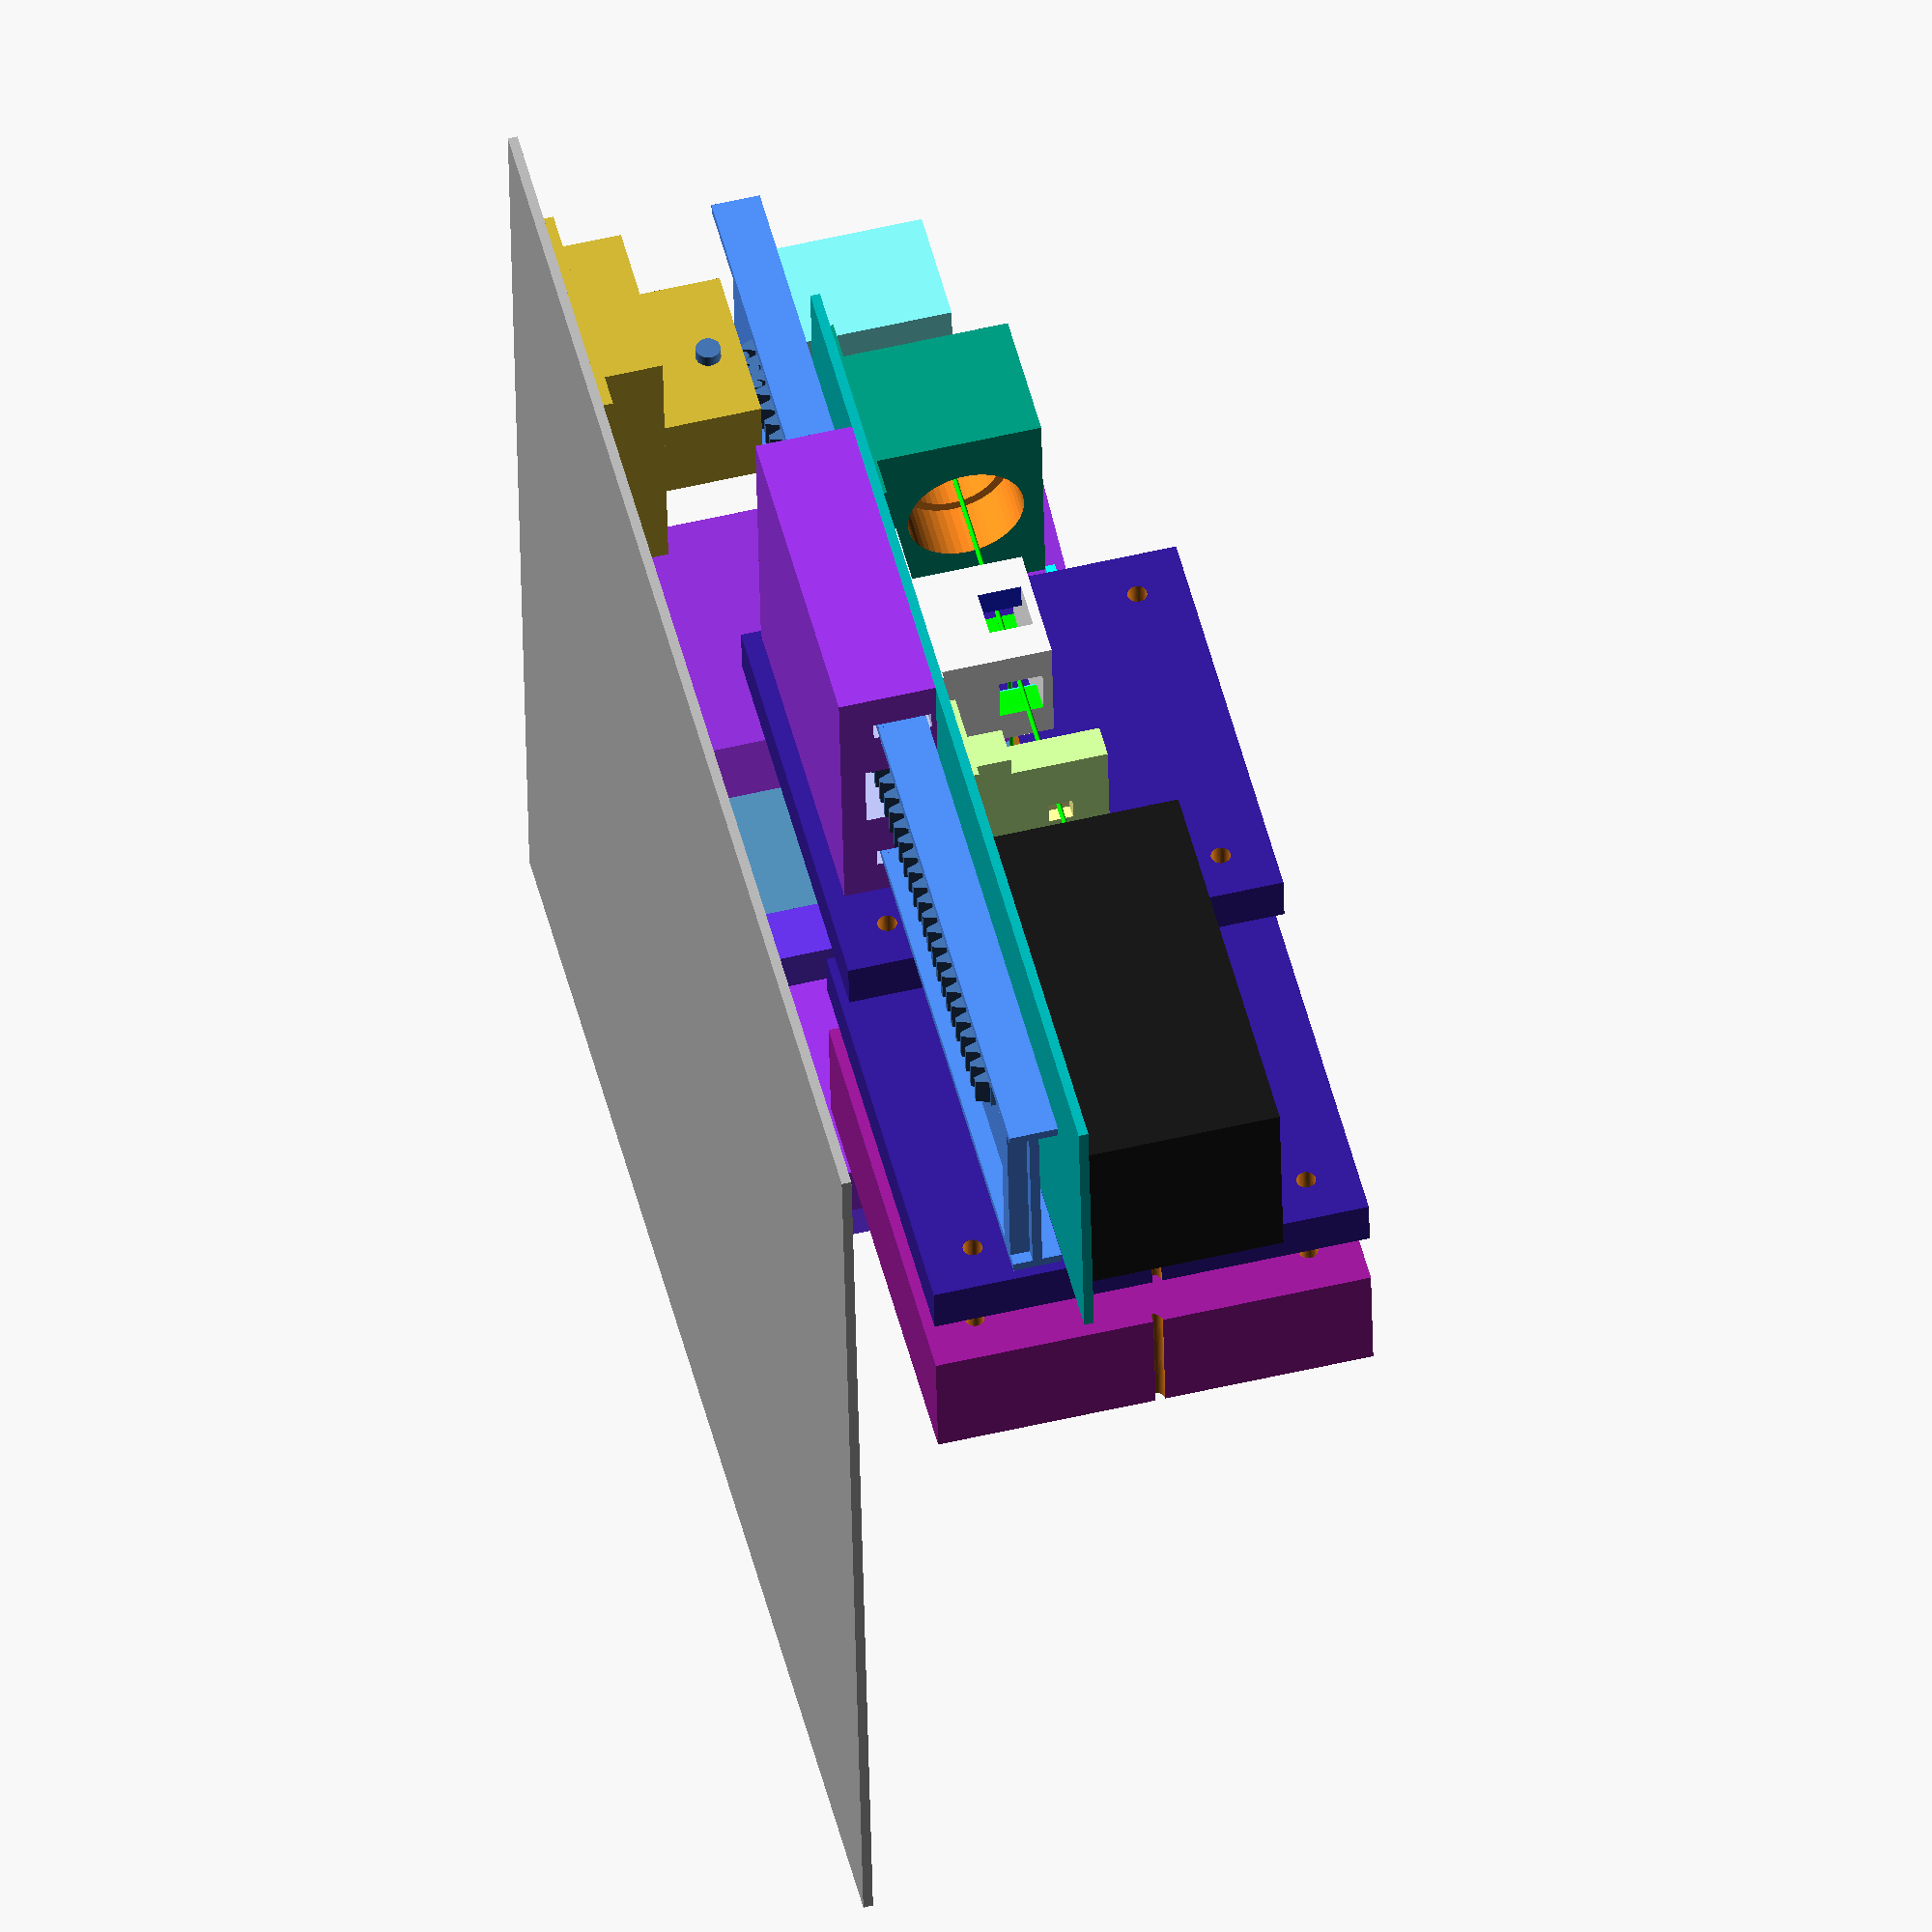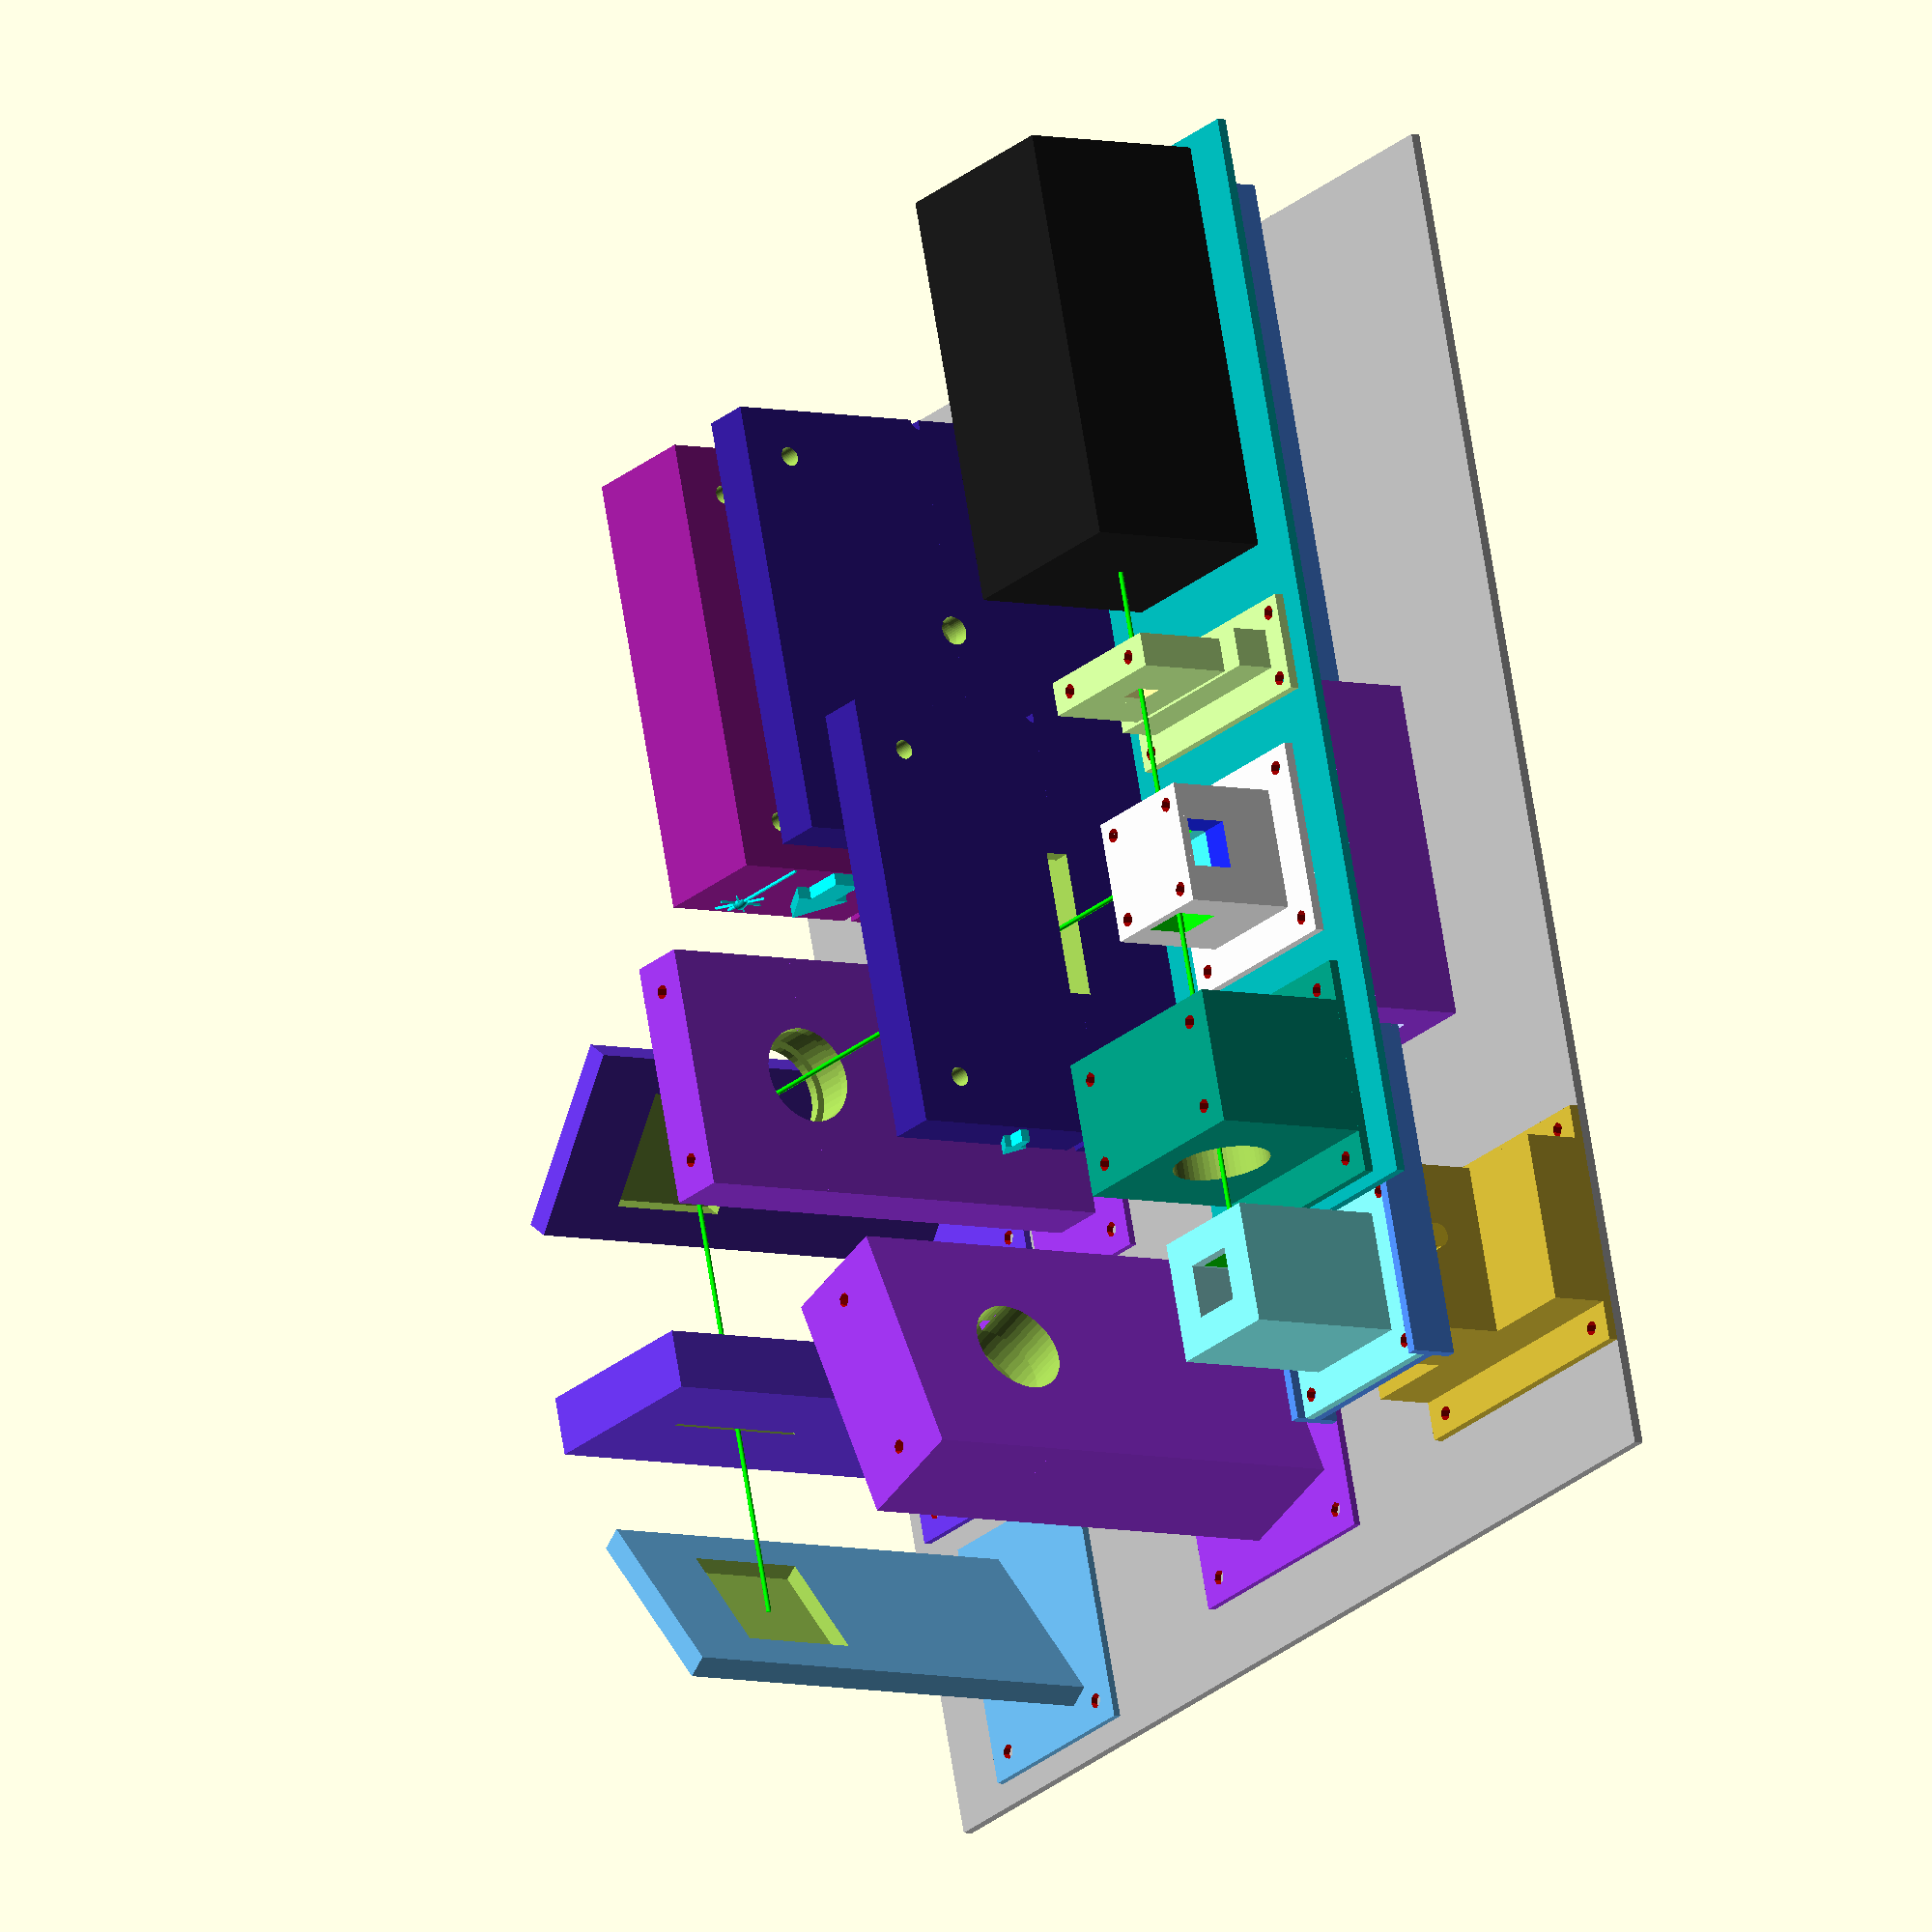
<openscad>
laserLine1_Y = -85; 
laserLine1_Z= 70;
laserLine2_X= 10;
lensInPlaceX= 10;
lensStoredX= -60;
lensMountTopZ= -92.5;
lensMountBottomZ= -47.5;
open= 0;
cuvetteTrayPosition= 100;


//============================================================
pi=3.1415926535897932384626433832795;
$fn=50;
module rack(cp, N, width, thickness){
// cp = circular pitch - for rack = pitch in mm/per tooth
// N = number of teeth
// width = width of rack
// thickness = thickness of support under teeth (0 for no support)

	a = 1.0*cp/pi; // addendum (also known as "module")
	d = 1.1*cp/pi; // dedendum (this is set by a standard)
	height=(d+a);

	// find the tangent of pressure angle once
	tanPA = tan(20);
	// length of bottom and top horizontal segments of tooth profile
	botL = (cp/2 - 2*d*tanPA);
	topL = (cp/2 - 2*a*tanPA);

	slantLng=tanPA*height;
	realBase=2*slantLng+topL;

	offset=topL+botL+2*slantLng;
	length=(realBase+botL)*N;

	supportSize=width;
	translate([botL/2,0,0])
	rotate([90,0,0]){
		translate([0,supportSize/2,0]){
			union(){
				cube(size=[length,width,thickness],center=true);
				for (i = [0:N-1]){
					translate([i*offset-length/2+realBase/2,0,thickness/2]){
						trapezoid([topL,supportSize],[realBase,supportSize],height);
						}
					}
				}
			}
		}
	}

//==========================================================
module pinion (cp, N, width, shaft_diameter, backlash=0){
// cp= circular pitch - for pinion pitch in mm/per as measured along the ptich radius (~1/2 way up tooth)
// N= number of teeth
// width= width of the gear
// shaft_diameter= diameter of hole for shaft
// backlash - I think this is just a bodge for making things fit when printed but I never tested it

	if (cp==false && diametral_pitch==false) 
		echo("MCAD ERROR: pinion module needs either a diametral_pitch or cp");

	//Convert diametrial pitch to our native circular pitch
	cp = (cp!=false?cp:180/diametral_pitch);

	// Pitch diameter: Diameter of pitch circle.
	pitch_diameter  =  N * cp / pi;
	pitch_radius = pitch_diameter/2;
	echo ("Teeth:", N, " Pitch radius:", pitch_radius);
	// Base Circle
	base_radius = pitch_radius*cos(20);

	// Addendum: Radial distance from pitch circle to outside circle.
	addendum = cp/pi;

	//Outer Circle
	outer_radius = pitch_radius+addendum;

	// Dedendum: Radial distance from pitch circle to root diameter
	dedendum = addendum*1.1;

	// Root diameter: Diameter of bottom of tooth spaces.
	root_radius = pitch_radius-dedendum;

	backlash_angle = backlash / pitch_radius * 180 / pi;
	half_thick_angle = (360 / N - backlash_angle) / 4;

	difference(){
		linear_extrude (height=width, convexity=10, twist=0)
		pinion_shape(N, pitch_radius = pitch_radius, root_radius = root_radius,
			base_radius = base_radius, outer_radius = outer_radius,
			half_thick_angle = half_thick_angle, involute_facets=0);

		translate([0,0,-1]) cylinder(r=shaft_diameter/2,h=2+width);
		}

	echo("Root radius =",root_radius,"\nPitch radius=",pitch_radius,"\n Tip radius=",outer_radius,"\n");
	}

module pinion_shape ( N, pitch_radius, root_radius, base_radius, outer_radius, half_thick_angle, involute_facets) {
	union(){
		rotate (half_thick_angle) circle ($fn=N*2, r=root_radius);
		for (i = [1:N]) {
			rotate ([0,0,i*360/N]) {
				involute_pinion_tooth (
					pitch_radius = pitch_radius,
					root_radius = root_radius,
					base_radius = base_radius,
					outer_radius = outer_radius,
					half_thick_angle = half_thick_angle,
					involute_facets=involute_facets);
				}
			}
		}
	}

module involute_pinion_tooth ( pitch_radius, root_radius, base_radius, outer_radius, half_thick_angle, involute_facets) {
	min_radius = max (base_radius,root_radius);

	pitch_point = involute (base_radius, involute_intersect_angle (base_radius, pitch_radius));
	pitch_angle = atan2 (pitch_point[1], pitch_point[0]);
	centre_angle = pitch_angle + half_thick_angle;

	start_angle = involute_intersect_angle (base_radius, min_radius);
	stop_angle = involute_intersect_angle (base_radius, outer_radius);

	res=(involute_facets!=0)?involute_facets:($fn==0)?5:$fn/4;

	union () {
		for (i=[1:res])
		assign ( point1=involute (base_radius,start_angle+(stop_angle - start_angle)*(i-1)/res), point2=involute (base_radius,start_angle+(stop_angle - start_angle)*i/res)) {
			assign (
				side1_point1=rotate_point (centre_angle, point1),
				side1_point2=rotate_point (centre_angle, point2),
				side2_point1=mirror_point (rotate_point (centre_angle, point1)),
				side2_point2=mirror_point (rotate_point (centre_angle, point2))) {
				polygon ( points=[[0,0],side1_point1,side1_point2,side2_point2,side2_point1], paths=[[0,1,2,3,4,0]]);
				}
			}
		}
	}

// Mathematical Functions
//===============

// Finds the angle of the involute about the base radius at the given distance (radius) from it's center.
//source: http://www.mathhelpforum.com/math-help/geometry/136011-circle-involute-solving-y-any-given-x.html

function involute_intersect_angle (base_radius, radius) = sqrt (pow (radius/base_radius, 2) - 1) * 180 / pi;

// Calculate the involute position for a given base radius and involute angle.

function rotated_involute(rotate,base_radius,involute_angle)=[cos(rotate)*involute(base_radius, involute_angle)[0]+sin(rotate)*involute(base_radius, involute_angle)[1],cos(rotate)*involute(base_radius, involute_angle)[1]-sin(rotate)*involute(base_radius, involute_angle)[0]];

function mirror_point(coord)=[coord[0],-coord[1]];

function rotate_point(rotate,coord)=[cos(rotate)*coord[0]+sin(rotate)*coord[1],cos(rotate)*coord[1]-sin(rotate)*coord[0]];

function involute (base_radius, involute_angle)=[base_radius*(cos(involute_angle)+involute_angle*pi/180*sin(involute_angle)),base_radius*(sin(involute_angle)-involute_angle*pi/180*cos(involute_angle))];

module trapezoid(top,base,height){
	//echo ("test",base[0]);
	basePT1=[ -base[0]/2, base[1]/2, 0];
	basePT2=[ base[0]/2, base[1]/2, 0];
	basePT3=[ base[0]/2, -base[1]/2, 0];
	basePT4=[ -base[0]/2, -base[1]/2, 0];
	topPT1=[ -top[0]/2, top[1]/2, height];
	topPT2=[ top[0]/2, top[1]/2, height];
	topPT3=[ top[0]/2, -top[1]/2, height];
	topPT4=[ -top[0]/2, -top[1]/2, height];
	polyhedron(points=[ basePT1, basePT2, basePT3, basePT4, topPT1, topPT2, topPT3, topPT4],triangles=[[0,1,2], [0,2,3],[3,7,0], [7,4,0],[1,6,2], [1,5,6],[2,6,3], [3,6,7],[5,1,0],[4,5,0],[7,5,4],[5,7,6]]);
	}
//==========================================================

module outerCasing(){
	color([0.7,0.7,0.7]) cube(size=[280,230,2],center=true);
	translate([0,-114,59]) color([0.7,0.7,0.7]) cube(size=[280,2,120],center=true);
	translate([0,114,59]) color([0.7,0.7,0.7]) cube(size=[280,2,120],center=true);
	translate([139,0,59]) color([0.7,0.7,0.7]) cube(size=[2,230,120],center=true);
	translate([-139,0,59]) color([0.7,0.7,0.7]) cube(size=[2,230,120],center=true);
}

module laserEmitter(){
	color([0.1,0.1,0.1]) cube(size=[85,40,40],center=true);	
}

module laserPowerSupply(){
}

module laserBeam(length){
	rotate([0,90,0]) color([0,1,0]) cylinder(h=length,r=.5,$fn=50,center=true);	
}

module 532nmPassFilterTop(){
	difference(){
		//lensHolderTop
		translate([0,0,15]) color([0.8,1,.6]) cube(size=[7,30,10],center=true);	
		//lensHolderIndentation
		translate([0,0,10]) color([01,1,.6]) cube(size=[1.5,10.5,10.5],center=true);	
		//lensHole
		translate([0,0,10]) color([01,1,.6]) cube(size=[20,5,5],center=true);
		//screwHoles
		translate([0,10,15]) color([1,0,0]) cylinder(h=15,r=1.5,$fn=8,center=true);
		translate([0,-10,15]) color([1,0,0]) cylinder(h=15,r=1.5,$fn=8,center=true);
	}
}
module 532nmPassFilterBottom(){
	difference(){
		//lensHolderBottom
		translate([0,0,-15]) color([0.8,1,.6]) cube(size=[7,30,10],center=true);	
		//lensHolderIndentation
		translate([0,0,-10]) color([01,1,.6]) cube(size=[1.5,10.5,10.5],center=true);	
		//lensHole
		translate([0,0,-10]) color([01,1,.6]) cube(size=[20,5,5],center=true);	
		//screwHoles
		translate([0,10,-10]) color([1,0,0]) cylinder(h=15,r=1.5,$fn=8,center=true);
		translate([0,-10,-10]) color([1,0,0]) cylinder(h=15,r=1.5,$fn=8,center=true);
	}
	//base
	translate([0,0,-24]) color([0.8,1,.6]) cube(size=[8,40,8],center=true);	
	difference(){
	translate([0,0,-29]) color([0.8,1,.6]) cube(size=[20,50,2],center=true);	
	//screwHoles
	translate([7,22,-29]) color([1,0,0]) cylinder(h=5,r=1.5,$fn=8,center=true);
	translate([7,-22,-29]) color([1,0,0]) cylinder(h=5,r=1.5,$fn=8,center=true);
	translate([-7,22,-29]) color([1,0,0]) cylinder(h=5,r=1.5,$fn=8,center=true);
	translate([-7,-22,-29]) color([1,0,0]) cylinder(h=5,r=1.5,$fn=8,center=true);
	}
}

module beamSplitterMountTop(){
	difference(){
		translate([0,0,0]) color([.95,.95,.95]) cube(size=[25,25,2],center=true);
		//topScrewholes
		translate([9,9,0]) color([1,0,0]) cylinder(h=5,r=1.5,$fn=8,center=true);
		translate([9,-9,0]) color([1,0,0]) cylinder(h=5,r=1.5,$fn=8,center=true);
		translate([-9,9,0]) color([1,0,0]) cylinder(h=5,r=1.5,$fn=8,center=true);
		translate([-9,-9,0]) color([1,0,0]) cylinder(h=5,r=1.5,$fn=8,center=true);
	}
}
module beamSplitterMountBottom(){
	difference(){
		//mainBody
		translate([0,0,3.25]) color([.95,.95,.95]) cube(size=[25,25,23],center=true);
		//centerCube
		translate([0,0,8.25]) color([.25,.95,.95]) cube(size=[13,13,13],center=true);
		//laserPath
		translate([0,0,10]) color([0,.95,0]) cube(size=[30,10,10],center=true);
		translate([0,0,10]) color([.1,.15,.95]) cube(size=[10,30,10],center=true);
		//topScrewholes
		translate([9,9,10]) color([1,0,0]) cylinder(h=10,r=1.5,$fn=8,center=true);
		translate([9,-9,10]) color([1,0,0]) cylinder(h=10,r=1.5,$fn=8,center=true);
		translate([-9,9,10]) color([1,0,0]) cylinder(h=10,r=1.5,$fn=8,center=true);
		translate([-9,-9,10]) color([1,0,0]) cylinder(h=10,r=1.5,$fn=8,center=true);
	}
	difference(){
		//base
		translate([0,0,-9]) color([.95,.95,.95]) cube(size=[40,40,2],center=true);
		//baseScrewholes
		translate([16,16,-9]) color([1,0,0]) cylinder(h=5,r=1.5,$fn=8,center=true);
		translate([16,-16,-9]) color([1,0,0]) cylinder(h=5,r=1.5,$fn=8,center=true);
		translate([-16,16,-9]) color([1,0,0]) cylinder(h=5,r=1.5,$fn=8,center=true);
		translate([-16,-16,-9]) color([1,0,0]) cylinder(h=5,r=1.5,$fn=8,center=true);
	}
}
//-------------------------------------------------------------------------------
module 522SP_lensMountTop(){
	//arrowBody
	translate([45,2,-1]) color([0,1,1]) cube(size=[2.5,2,5]);
	//arrowHead
	translate([45,3,-1]) color([0,1,1]) rotate([0,90,0]) cylinder(h=2.5,r=3,$fn=3);
	//522SP Lens Mount Top
	difference(){
		color([.2,.1,.6]) cube(size=[90,45,10],center=true);
		//lensBody
		translate([-20,20,-1.5]) cube(size=[40,5,3]);
		//lensHole
		translate([-15,20,-10]) cube(size=[30,4,20]);
		//screwHoles
		translate([35,-12,0]) cylinder(h=30,r=2,center=true);
		translate([-35,-12,0]) cylinder(h=30,r=2,center=true);
		//cornerNotch
		translate([45,22.5,0]) cylinder(h=30,r=2,center=true);
		translate([-45,22.5,0]) cylinder(h=30,r=2,center=true);
	}
}
module 522SP_lensMountBottom(){
	//522SP Lens Mount Bottom
	rotate([180,0,0]){
		difference(){
			color([.2,.1,.6]) cube(size=[90,45,10],center=true);
			//lensBody
			translate([-20,20,-1.5]) cube(size=[40,5,3]);
			//lensHole
			translate([-15,20,-10]) cube(size=[30,4,20]);
			//screwHoles
			translate([35,-12,0]) cylinder(h=30,r=2,center=true);
			translate([-35,-12,0]) cylinder(h=30,r=2,center=true);
			522SP_LensTextLabel();
		}
	}
}
//----------------------------------------------------------------------------
module 550LP_lensMountTop(){
	//arrowBody
	translate([45,2,-1]) color([0,1,1]) cube(size=[2.5,2,5]);
	//arrowHead
	translate([45,3,-1]) color([0,1,1]) rotate([0,90,0]) cylinder(h=2.5,r=3,$fn=3);
	//550LP Lens Mount Top
	difference(){
		color([.2,.1,.6]) cube(size=[90,45,10],center=true);
		//lensBody
		translate([0,22.5,0]) cylinder(h=3.5,r=4,center=true);
		//lensHole
		translate([0,22.5,0]) cylinder(h=30,r=3,center=true);
		//screwHoles
		translate([35,-12,0]) cylinder(h=30,r=2,center=true);
		translate([-35,-12,0]) cylinder(h=30,r=2,center=true);
		//cornerNotch
		translate([45,22.5,0]) cylinder(h=30,r=2,center=true);
		translate([-45,22.5,0]) cylinder(h=30,r=2,center=true);
	}
}
module 550LP_lensMountBottom(){
	//550LP Lens Mount Bottom
	rotate([180,0,0]){
		difference(){
			color([.2,.1,.6]) cube(size=[90,45,10],center=true);
			//lensBody
		translate([0,22.5,0]) cylinder(h=3.5,r=4,center=true);
			//lensHole
			translate([0,22.5,0]) cylinder(h=30,r=3,center=true);
			//screwHoles
			translate([35,-12,0]) cylinder(h=30,r=2,center=true);
			translate([-35,-12,0]) cylinder(h=30,r=2,center=true);
			550LP_LensTextLabel();
		}
	}
}
//----------------------------------------------------------------------------
module interferenceLensMountTop(){
	//arrowBody
	translate([45,0,0]) color([0,1,1]) cube(size=[2.5,6,12]);
	//arrowHead
	translate([45,3,0]) color([0,1,1]) rotate([0,90,0]) cylinder(h=2.5,r=7,$fn=3);
	//laserLine
	translate([45,-10,-11]) color([0,1,1]) cube(size=[.5,.5,23]);
	//laserBall
	translate([45,-9.75,-7]) color([0,1,1]) sphere(r=1.5,$fs=.5);
	//laserEffect
	translate([45,-13.25,-10.75]) rotate([45,0,0]) color([0,1,1]) cube(size=[.5,10,.25]);
	translate([45,-13.25,-3.75]) rotate([-45,0,0]) color([0,1,1]) cube(size=[.5,10,.25]);
	translate([45,-14.75,-7]) rotate([0,0,0]) color([0,1,1]) cube(size=[.5,10,.25]);

	//Interference Lens Mount Top
	difference(){
		color([.6,.1,.6]) cube(size=[90,45,25],center=true);
		//lensBody
		translate([0,22.25,-2.5]) cylinder(h=14,r=30.5,center=true);
		//lensScrewMount
		translate([0,22.5,6.5]) cylinder(h=4,r=24.5,center=true);
		//lensHole
		translate([0,22.5,0]) cylinder(h=30,r=20,center=true);
		//screwHoles
		translate([35,-12,0]) cylinder(h=30,r=2,center=true);
		translate([-35,-12,0]) cylinder(h=30,r=2,center=true);
		//cornerNotch
		translate([45,22.5,0]) cylinder(h=30,r=2,center=true);
		translate([-45,22.5,0]) cylinder(h=30,r=2,center=true);
	}
}
module interferenceLensMountBottom(){
	//Interference Lens Mount Top
	difference(){
		color([.6,.1,.6]) cube(size=[90,45,25],center=true);
		//lensBody
		translate([0,-22.25,-2.5]) cylinder(h=14,r=30.5,center=true);
		//lensScrewMount
		translate([0,-22.5,6.5]) cylinder(h=4,r=24.5,center=true);
		//lensHole
		translate([0,-22.5,0]) cylinder(h=30,r=20,center=true);
		//screwHoles
		translate([35,12,0]) cylinder(h=30,r=2,center=true);
		translate([-35,12,0]) cylinder(h=30,r=2,center=true);
		interferenceLensTextLabel();
	}
}
//------------------------------------------------------------------------
module objectiveLensMountTop(){
	difference(){
		//mainBody
		translate([0,0,2]) color([0,.6,.5]) cube(size=[28,45,16],center=true);
		//lensHole
		translate([9,0,-6]) rotate([0,90,0]) cylinder(h=13,r=12,center=true);
		translate([-6,0,-6]) rotate([0,90,0]) cylinder(h=18,r=10,center=true);
		//screwHoles
		translate([-9,17,2]) color([1,0,0]) cylinder(h=18,r=1.5,$fn=8,center=true);
		translate([9,17,2]) color([1,0,0]) cylinder(h=18,r=1.5,$fn=8,center=true);
		translate([-9,-17,2]) color([1,0,0]) cylinder(h=18,r=1.5,$fn=8,center=true);
		translate([9,-17,2]) color([1,0,0]) cylinder(h=18,r=1.5,$fn=8,center=true);
	}
}
module objectiveLensMountBottom(){
	difference(){
		//mainBody
		translate([0,0,1]) color([0,.6,.5]) cube(size=[28,45,18],center=true);
		//lensHole
		translate([9,0,10]) rotate([0,90,0]) cylinder(h=13,r=12,center=true);
		translate([-6,0,10]) rotate([0,90,0]) cylinder(h=18,r=10,center=true);
		//screwHoles
		translate([-9,17,6]) color([1,0,0]) cylinder(h=10,r=1.5,$fn=8,center=true);
		translate([9,17,6]) color([1,0,0]) cylinder(h=10,r=1.5,$fn=8,center=true);
		translate([-9,-17,6]) color([1,0,0]) cylinder(h=10,r=1.5,$fn=8,center=true);
		translate([9,-17,6]) color([1,0,0]) cylinder(h=10,r=1.5,$fn=8,center=true);
	}
	difference(){
		translate([0,0,-9]) color([0,.6,.5]) cube(size=[45,45,2],center=true);
		//screwHoles
		translate([-18,17,-9]) color([1,0,0]) cylinder(h=4,r=1.5,$fn=8,center=true);
		translate([18,17,-9]) color([1,0,0]) cylinder(h=4,r=1.5,$fn=8,center=true);
		translate([-18,-17,-9]) color([1,0,0]) cylinder(h=4,r=1.5,$fn=8,center=true);
		translate([18,-17,-9]) color([1,0,0]) cylinder(h=4,r=1.5,$fn=8,center=true);
	}
}
//--------------------------------------------------------------------------
module cuvetteHolderBottom(){
	difference(){
		//mainBody
		translate([0,0,0]) color([.5,.95,.95]) cube(size=[25,25,35],center=true);
		//centerCube
		translate([0,0,8.25]) color([.6,.9,.9]) cube(size=[11,11,25],center=true);
		//laserPath
		translate([10,0,10]) color([0,.95,0]) cube(size=[10,10,10],center=true);
	}
	difference(){
		//base
		translate([0,0,-17]) color([.5,.95,.95]) cube(size=[40,40,2],center=true);
		//baseScrewholes
		translate([16,16,-17]) color([1,0,0]) cylinder(h=5,r=1.5,$fn=8,center=true);
		translate([16,-16,-17]) color([1,0,0]) cylinder(h=5,r=1.5,$fn=8,center=true);
		translate([-16,16,-17]) color([1,0,0]) cylinder(h=5,r=1.5,$fn=8,center=true);
		translate([-16,-16,-17]) color([1,0,0]) cylinder(h=5,r=1.5,$fn=8,center=true);
	}
}
//--------------------------------------------------------------------------
module cuvetteHolderTray(){
	//mainBody
	translate([0,0,0]) color([.3,.55,.95]) cube(size=[250,40,2],center=true);
	//rails
	translate([0,20,0]) color([.3,.55,.95]) cube(size=[250,2,10],center=true);
	translate([0,-20,0]) color([.3,.55,.95]) cube(size=[250,2,10],center=true);
	translate([120,0,-2.5]) color([.3,.55,.95]) cube(size=[5,40,5],center=true);
}
//--------------------------------------------------------------------------
module collimatingLensMountTop(){
	difference(){
		//mainBody
		color([.6,.2,.9]) cube(size=[50,12,29],center=true);
		//lensHole
		translate([0,0,-14.5]) rotate([90,0,0]) cylinder(h=8,r=11.5,center=true);
		translate([0,0,-14.5]) rotate([90,0,0]) cylinder(h=14,r=10,center=true);
		//screwHoles
		translate([-18,0,0]) color([1,0,0]) cylinder(h=32,r=1.5,$fn=8,center=true);
		translate([18,-0,0]) color([1,0,0]) cylinder(h=32,r=1.5,$fn=8,center=true);
	}
}
module collimatingLensMountBottom(){
	difference(){
		//mainBody
		color([.6,.2,.9]) cube(size=[50,12,69],center=true);
		//lensHole
		translate([0,0,35]) rotate([90,0,0]) cylinder(h=8,r=11.5,center=true);
		translate([0,0,35]) rotate([90,0,0]) cylinder(h=14,r=10,center=true);
		//screwHoles
		translate([-18,0,28]) color([1,0,0]) cylinder(h=15,r=1.5,$fn=8,center=true);
		translate([18,-0,28]) color([1,0,0]) cylinder(h=15,r=1.5,$fn=8,center=true);
	}
	difference(){
		//base
		translate([0,0,-34]) color([.6,.2,.9]) cube(size=[70,30,2],center=true);
		//baseScrewholes
		translate([30,10,-34]) color([1,0,0]) cylinder(h=5,r=1.5,$fn=8,center=true);
		translate([30,-10,-34]) color([1,0,0]) cylinder(h=5,r=1.5,$fn=8,center=true);
		translate([-30,10,-34]) color([1,0,0]) cylinder(h=5,r=1.5,$fn=8,center=true);
		translate([-30,-10,-34]) color([1,0,0]) cylinder(h=5,r=1.5,$fn=8,center=true);
	}
}
//------------------------------------------------------------------------------
module adjustableSlit(){
	difference(){
		//mainBody
		translate([0,0,15]) color([.4,.2,.9]) cube(size=[12,40,97],center=true);
		//lensHole
		translate([0,0,35]) cube(size=[15,1,30],center=true);
		translate([1,0,35]) cube(size=[12,30,40],center=true);
	}
	difference(){
		//base
		translate([0,0,-34]) color([.4,.2,.9]) cube(size=[30,60,2],center=true);
		//baseScrewholes
		translate([10,25,-34]) color([1,0,0]) cylinder(h=5,r=1.5,$fn=8,center=true);
		translate([10,-25,-34]) color([1,0,0]) cylinder(h=5,r=1.5,$fn=8,center=true);
		translate([-10,25,-34]) color([1,0,0]) cylinder(h=5,r=1.5,$fn=8,center=true);
		translate([-10,-25,-34]) color([1,0,0]) cylinder(h=5,r=1.5,$fn=8,center=true);
	}
}
//------------------------------------------------------------------------------
module mirror(angle){
	rotate([0,0,angle]){
		difference(){
		//mainBody
			translate([0,0,15]) color([.4,.2,.9]) cube(size=[5,40,97],center=true);
			//lensHole
			translate([-2,0,35]) cube(size=[6,25,25],center=true);
		}
	}
	difference(){
		//base
		translate([0,0,-34]) color([.4,.2,.9]) cube(size=[50,40,2],center=true);
		//baseScrewholes
		translate([20,15,-34]) color([1,0,0]) cylinder(h=5,r=1.5,$fn=8,center=true);
		translate([20,-15,-34]) color([1,0,0]) cylinder(h=5,r=1.5,$fn=8,center=true);
		translate([-20,15,-34]) color([1,0,0]) cylinder(h=5,r=1.5,$fn=8,center=true);
		translate([-20,-15,-34]) color([1,0,0]) cylinder(h=5,r=1.5,$fn=8,center=true);
	}
}
//-----------------------------------------------------------------------------
module diffractionGrating(angle){
	rotate([0,0,angle]){
		difference(){
		//mainBody
			translate([0,0,15]) color([.4,.7,.9]) cube(size=[5,40,97],center=true);
			//lensHole
			translate([-2,0,35]) cube(size=[6,25,25],center=true);
		}
	}
	difference(){
		//base
		translate([0,0,-34]) color([.4,.7,.9]) cube(size=[50,40,2],center=true);
		//baseScrewholes
		translate([20,15,-34]) color([1,0,0]) cylinder(h=5,r=1.5,$fn=8,center=true);
		translate([20,-15,-34]) color([1,0,0]) cylinder(h=5,r=1.5,$fn=8,center=true);
		translate([-20,15,-34]) color([1,0,0]) cylinder(h=5,r=1.5,$fn=8,center=true);
		translate([-20,-15,-34]) color([1,0,0]) cylinder(h=5,r=1.5,$fn=8,center=true);
	}
}
//-----------------------------------------------------------------------------
module cameraMountTop(angle){
	rotate([0,0,angle]){
	difference(){
		//mainBody
		color([.6,.2,.9]) cube(size=[50,25,29],center=true);
		//lensHole
		translate([0,0,-14.5]) rotate([90,0,0]) cylinder(h=15,r=11.5,center=true);
		translate([0,0,-14.5]) rotate([90,0,0]) cylinder(h=30,r=10,center=true);
		//screwHoles
		translate([-18,0,0]) color([1,0,0]) cylinder(h=32,r=1.5,$fn=8,center=true);
		translate([18,-0,0]) color([1,0,0]) cylinder(h=32,r=1.5,$fn=8,center=true);
	}
	}
}
module cameraMountBottom(angle){
	rotate([0,0,angle]){
	difference(){
		//mainBody
		color([.6,.2,.9]) cube(size=[50,25,69],center=true);
		//lensHole
		translate([0,0,35]) rotate([90,0,0]) cylinder(h=8,r=12,center=true);
		translate([0,0,35]) rotate([90,0,0]) cylinder(h=30,r=10,center=true);
		//screwHoles
		translate([-18,0,28]) color([1,0,0]) cylinder(h=15,r=1.5,$fn=8,center=true);
		translate([18,-0,28]) color([1,0,0]) cylinder(h=15,r=1.5,$fn=8,center=true);
	}
	}
	difference(){
		//base
		translate([0,0,-34]) color([.6,.2,.9]) cube(size=[70,50,2],center=true);
		//baseScrewholes
		translate([30,20,-34]) color([1,0,0]) cylinder(h=5,r=1.5,$fn=8,center=true);
		translate([30,-20,-34]) color([1,0,0]) cylinder(h=5,r=1.5,$fn=8,center=true);
		translate([-30,20,-34]) color([1,0,0]) cylinder(h=5,r=1.5,$fn=8,center=true);
		translate([-30,-20,-34]) color([1,0,0]) cylinder(h=5,r=1.5,$fn=8,center=true);
	}
}
//------------------------------------------------------------------------------
module cuvetteTraySlideRail(){
	difference(){
		//mainBody
		color([.6,.2,.9]) cube(size=[70,60,20],center=true);
			//trayHole
		translate([0,0,3]) color([.73,.75,.95]) cube(size=[75,40,4],center=true);
		//railHoles
		translate([0,20,3]) color([.73,.75,.95]) cube(size=[75,4,12],center=true);
		translate([0,-20,3]) color([.73,.75,.95]) cube(size=[75,4,12],center=true);
		//rackHole
		translate([0,0,0]) color([.73,.75,.95]) cube(size=[75,15,10],center=true);
	}

}
//---------------------------------------------------------------------------
module cuvetteTrayMotorAndGearMount(){
	difference(){
		//base
		translate([17,0,0])color([.8,.7,.2]) cube(size=[50,60,2],center=true);
		//screwHoles
		translate([-4,25,0]) color([1,0,0]) cylinder(h=8,r=1.5,$fn=8,center=true);
		translate([-4,-25,0]) color([1,0,0]) cylinder(h=8,r=1.5,$fn=8,center=true);
		translate([38.5,25,0]) color([1,0,0]) cylinder(h=8,r=1.5,$fn=8,center=true);
		translate([38.5,-25,0]) color([1,0,0]) cylinder(h=8,r=1.5,$fn=8,center=true);
	}

	difference(){
		//baseBlock
		translate([17.5,0,7]) color([.8,.7,.2]) cube(size=[35,60,12],center=true);
		//motorBlock
		translate([19,20,12]) color([.8,.7,.2]) cube(size=[14,30,12],center=true);
		//gearBlock
		translate([19,1.5,20]) color([.8,.7,.2]) cube(size=[25,10,30],center=true);
	}
	difference(){
		//gearTower
		translate([17.5,0,23]) color([.8,.7,.2]) cube(size=[35,20,20],center=true);
		//gearTowerHole
		translate([19,1.5,20]) color([.8,.7,.2]) cube(size=[25,10,30],center=true);
		//shaftHole
		rotate([0,90,0]) translate([0,0,20]) cylinder(h=25,r=2,center=true);
		rotate([90,0,0]) translate([19,26,0]) cylinder(h=25,r=2.6,center=true);
	}
		//shaft
		rotate([90,0,0]) translate([19,26,0]) cylinder(h=25,r=2.5,center=true);
}












color([0.7,0.7,0.7]) cube(size=[280,230,2],center=true);
translate([27.5,-85,49]) color([0,0.7,0.7]) cube(size=[225,60,2],center=true);
//%outerCasing();
translate([30,laserLine1_Y,60 + open]){
	532nmPassFilterTop();
}
translate([30,laserLine1_Y,80]){
	532nmPassFilterBottom();
}
translate([95,-85,laserLine1_Z]) {
	laserEmitter();
}
translate([0,laserLine1_Y,laserLine1_Z]) {
	laserBeam(200);
}
rotate([0,0,90]){
	translate([-2.5,laserLine2_X,laserLine1_Z]) {
		laserBeam(165);
	}
}
translate([-60,80,laserLine1_Z]) {
	laserBeam(100);
}

translate([-10,laserLine1_Y,75 + open]){
	beamSplitterMountTop();
}
translate([-10,laserLine1_Y,60]){
	beamSplitterMountBottom();
}
//------------------------------------------------lensMounts
rotate([90,180,0]){
	translate([lensInPlaceX,lensMountTopZ - open,45]){
		522SP_lensMountTop();
	}
	translate([lensInPlaceX,lensMountBottomZ,45]){
		522SP_lensMountBottom();
	}
}
rotate([90,180,0]){
	//550LP_lensMount
	translate([lensStoredX,lensMountTopZ - open,25]){
		550LP_lensMountTop();
	}
	translate([lensStoredX,lensMountBottomZ,25]){
		550LP_lensMountBottom();
	}
}
rotate([90,180,0]){
	//interferenceMount
	translate([lensStoredX,lensMountTopZ -open,-5]){
		interferenceLensMountTop();
	}
	translate([lensStoredX,lensMountBottomZ,-5]){
		interferenceLensMountBottom();
	}
}
translate([-60,laserLine1_Y,76 + open]){
	objectiveLensMountTop();
}
translate([-60,laserLine1_Y,60]){
	objectiveLensMountBottom();
}
translate([-cuvetteTrayPosition,laserLine1_Y,60]){
	cuvetteHolderBottom();
	translate([105,0,-19]){
		cuvetteHolderTray();
	}
	rotate([90,0,0]){
		translate([100,-20,- 4.5]){
			rack(4,50,6.25,2);
		}
	}
}
translate([-15,laserLine1_Y,38]){
	cuvetteTraySlideRail();
}
translate([-lensInPlaceX,45,84.5 + open]){
	collimatingLensMountTop();
}
translate([-lensInPlaceX,45,35.5]){
	collimatingLensMountBottom();
}
translate([-65,80,35.5]){
	adjustableSlit();
}
translate([-lensInPlaceX,82.5,35.5]){
	mirror(45);
}
translate([-110,80,35.5]){
	diffractionGrating(120);
}
translate([-90,0,84.5 + open]){
	cameraMountTop(15);
}
translate([-90,0,35.5]){
	cameraMountBottom(15);
}

translate([-110,laserLine1_Y,2]){
	cuvetteTrayMotorAndGearMount();
}
rotate([90,0,0]){
	//rackPinion
	translate([-91,28,-laserLine1_Y - 4.5]){
		pinion(4,15,6.25,5);
	}
	//motorPinion
	translate([-91,14,-laserLine1_Y - 4.5]){
		rotate([0,0,26]){
			pinion(4,7,6.25,3);
		}
	}
}
</openscad>
<views>
elev=124.8 azim=4.5 roll=283.9 proj=o view=solid
elev=5.9 azim=254.7 roll=52.6 proj=o view=wireframe
</views>
